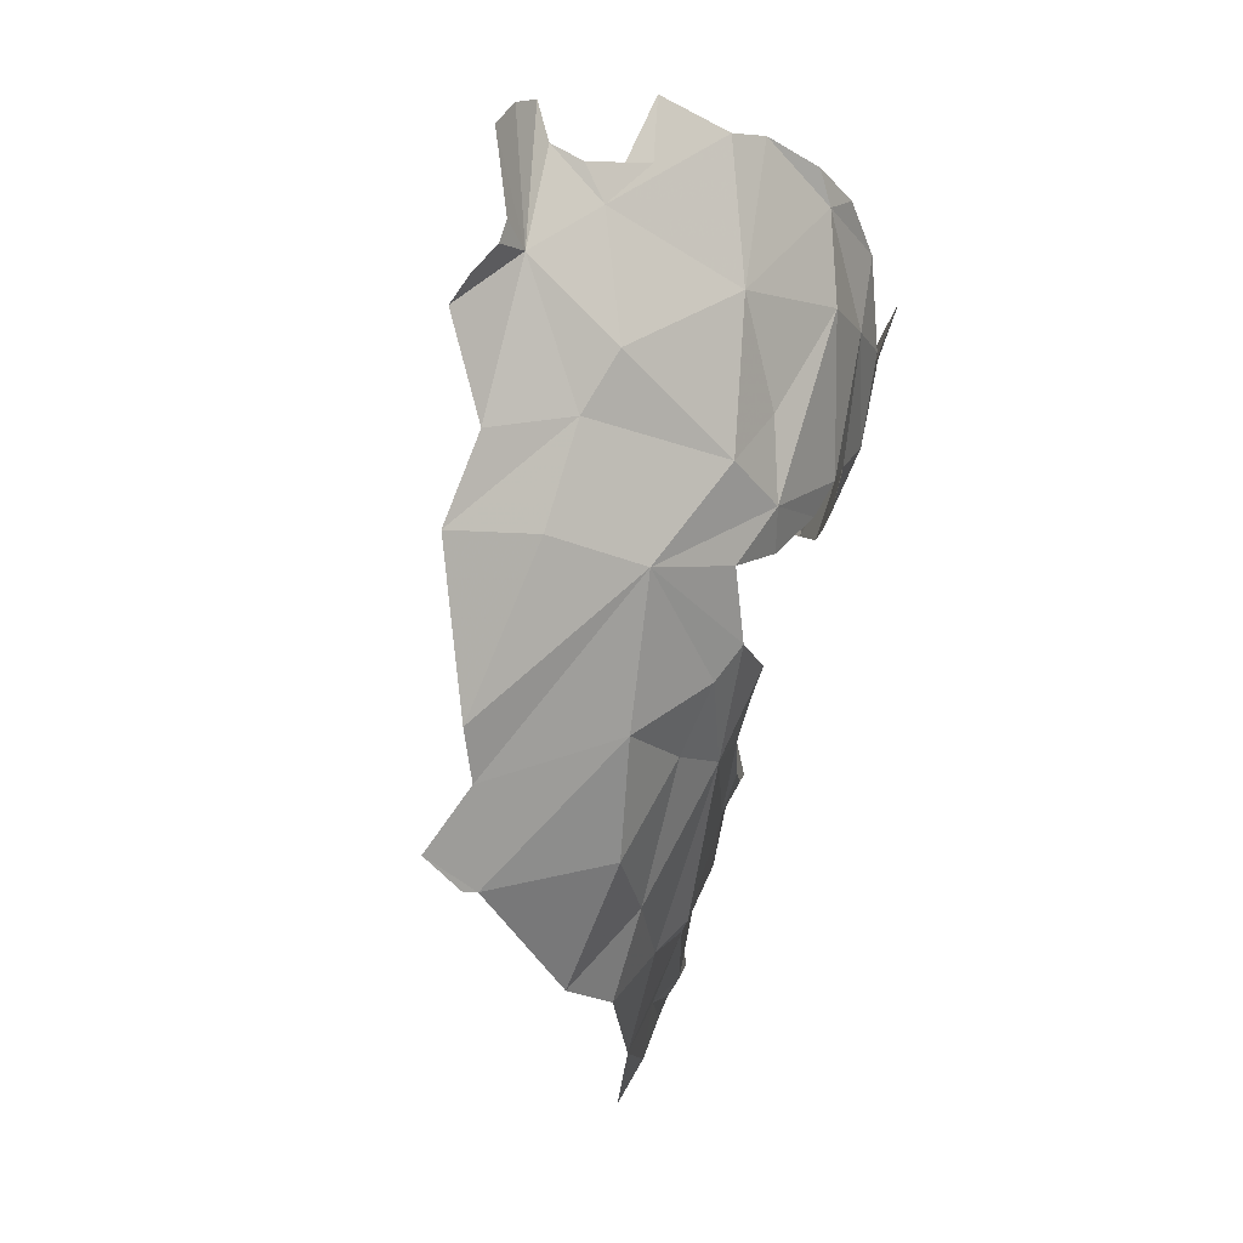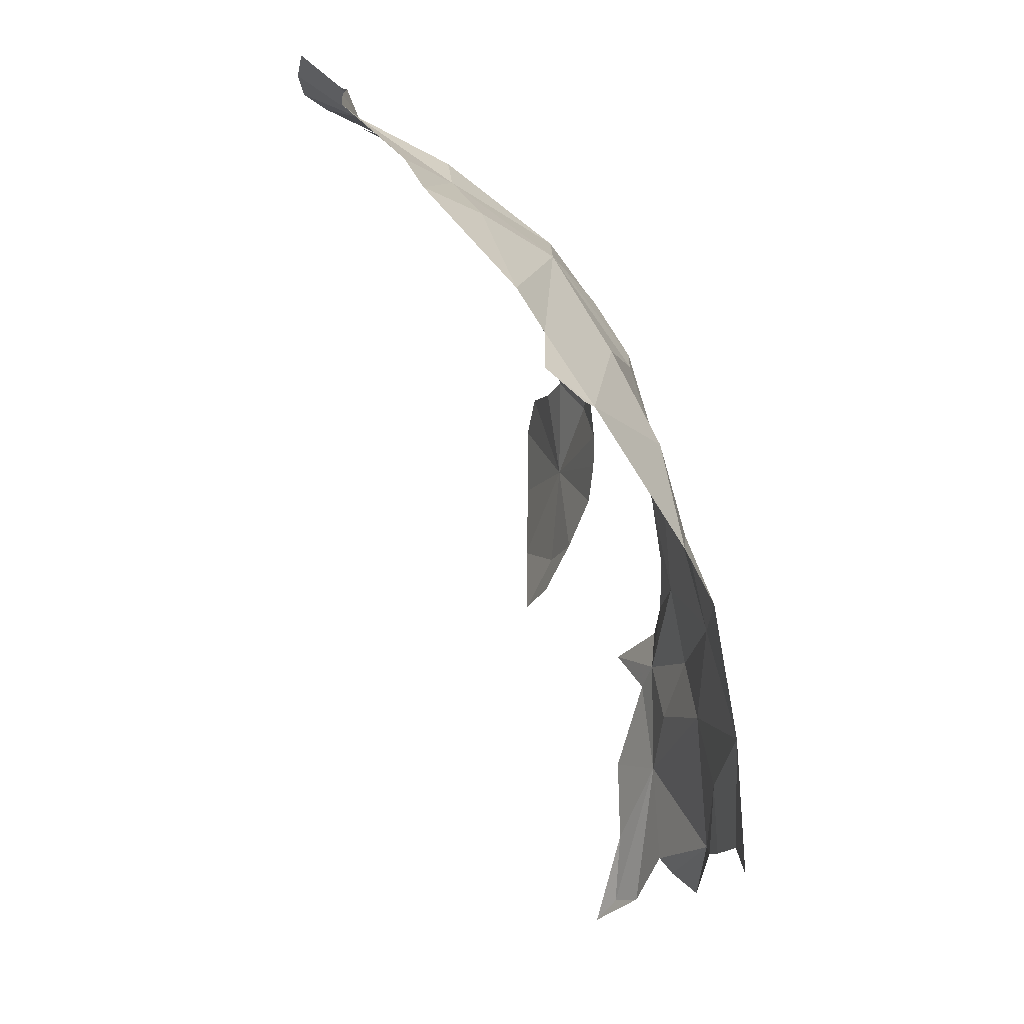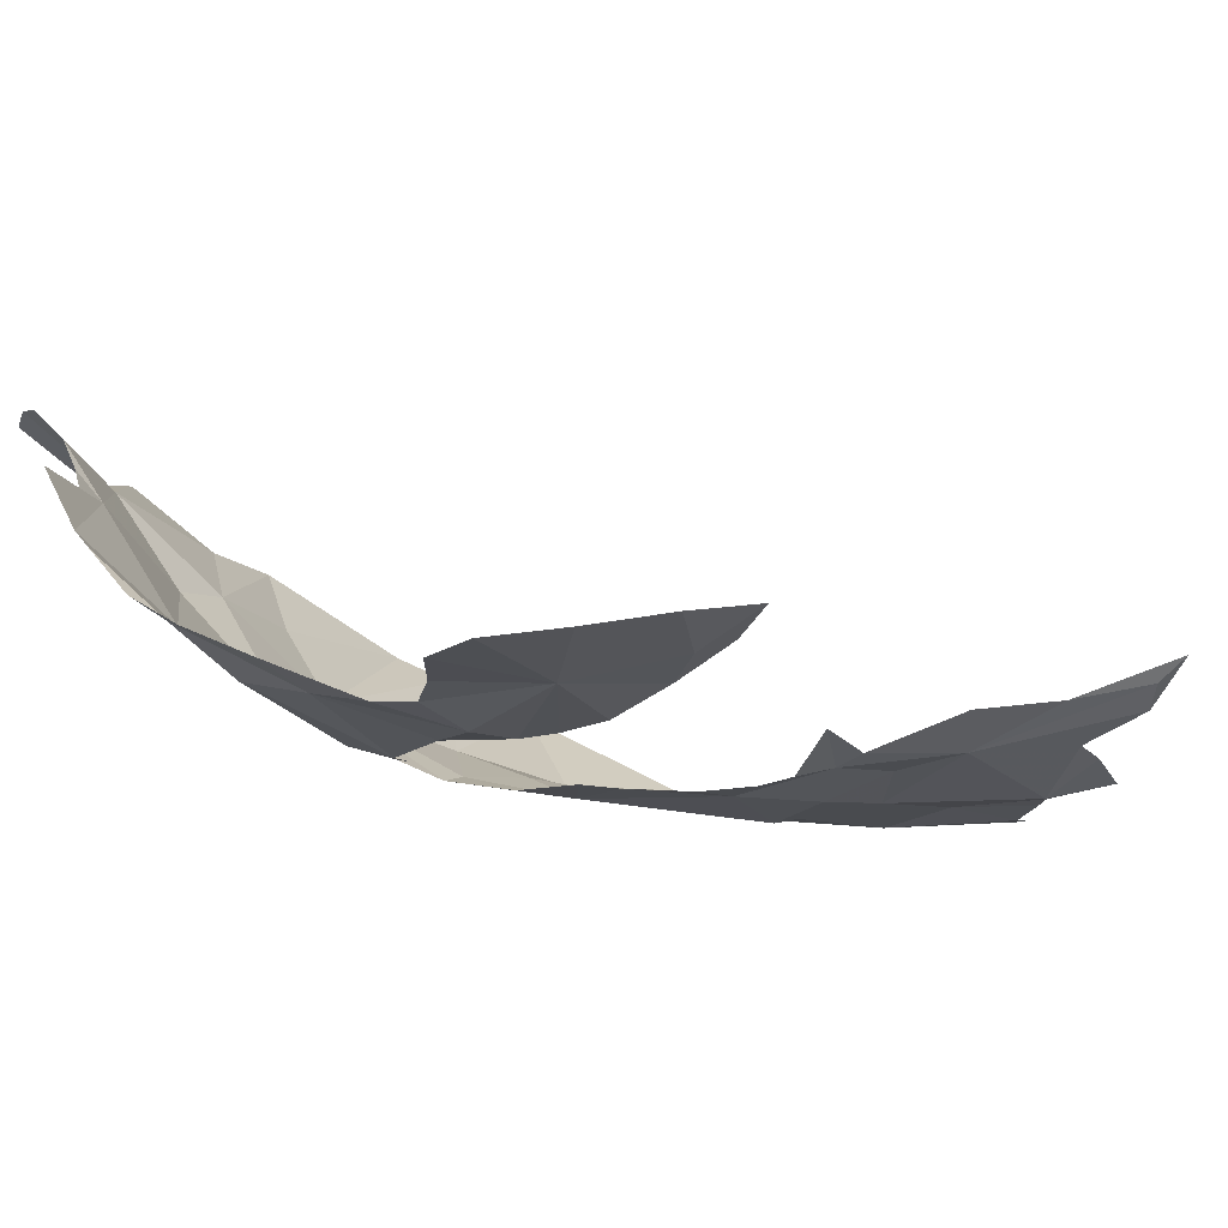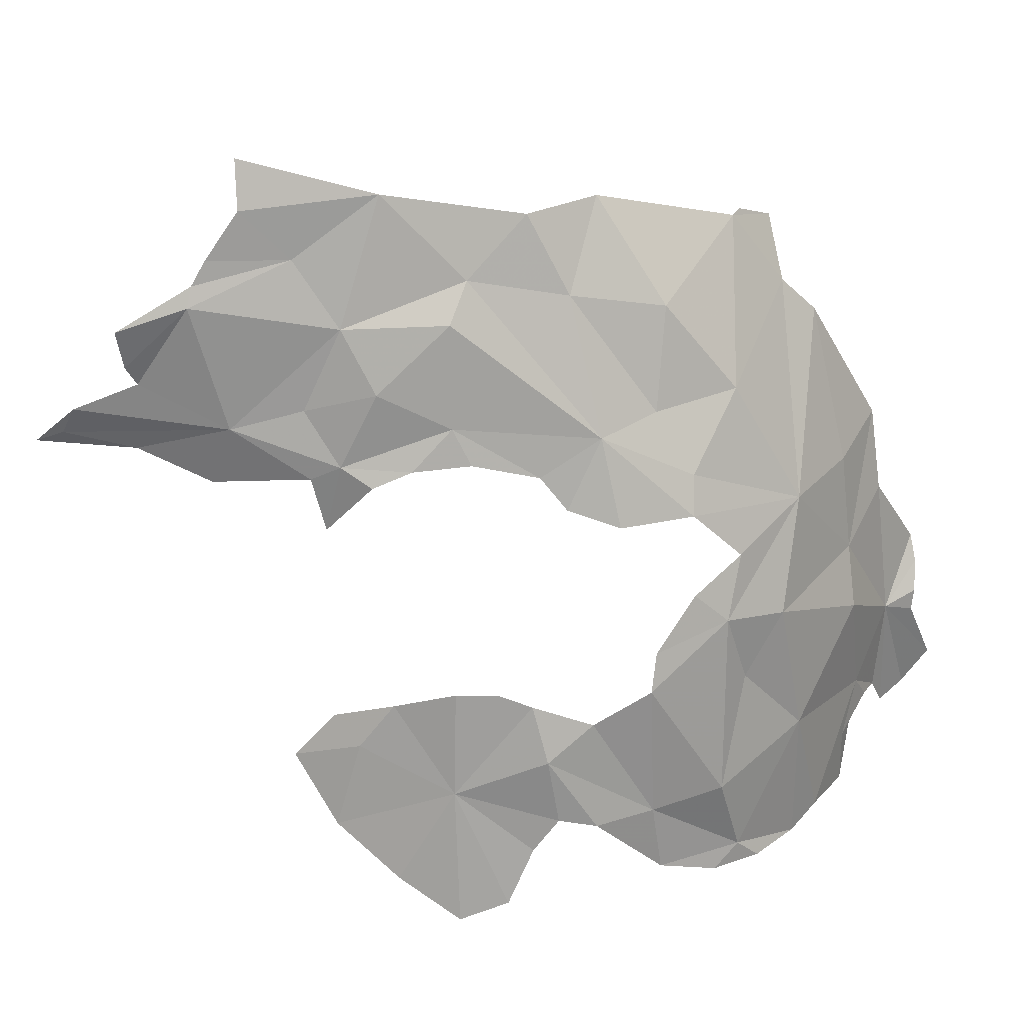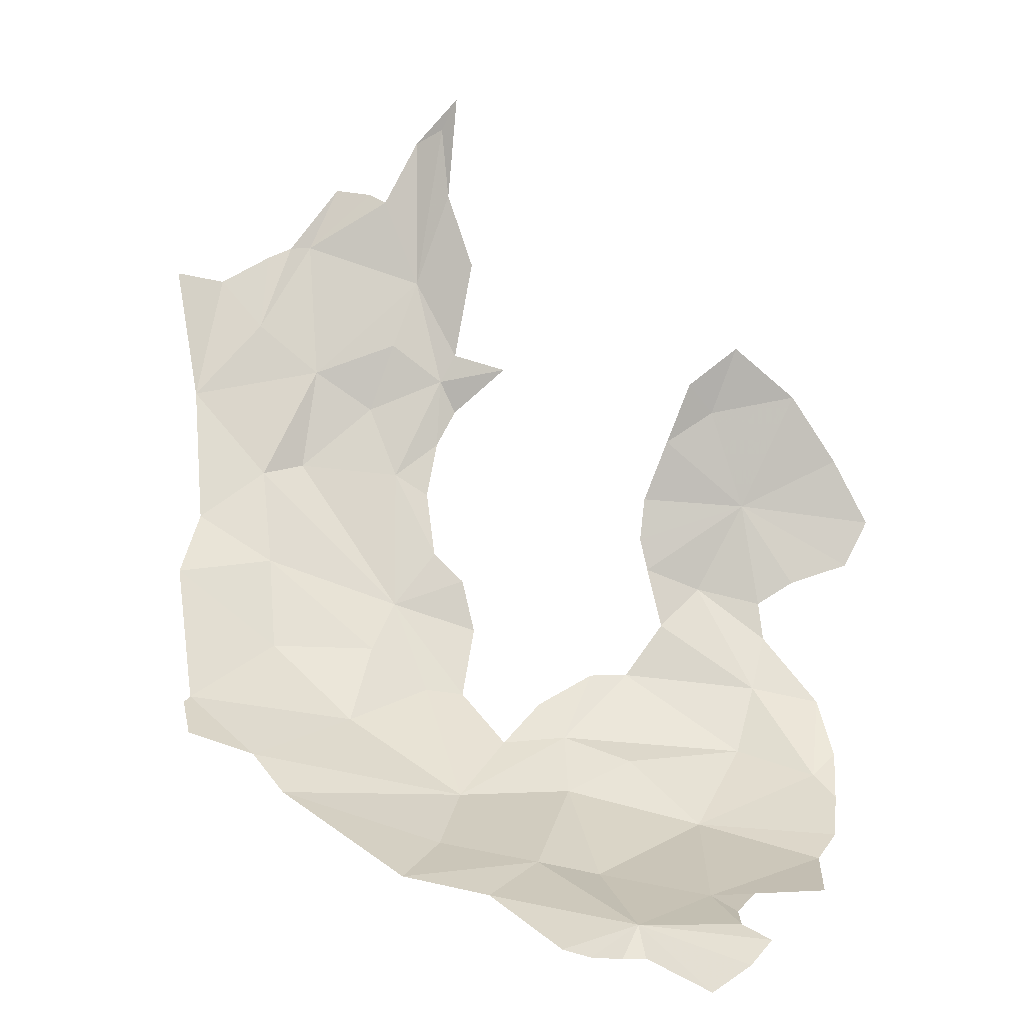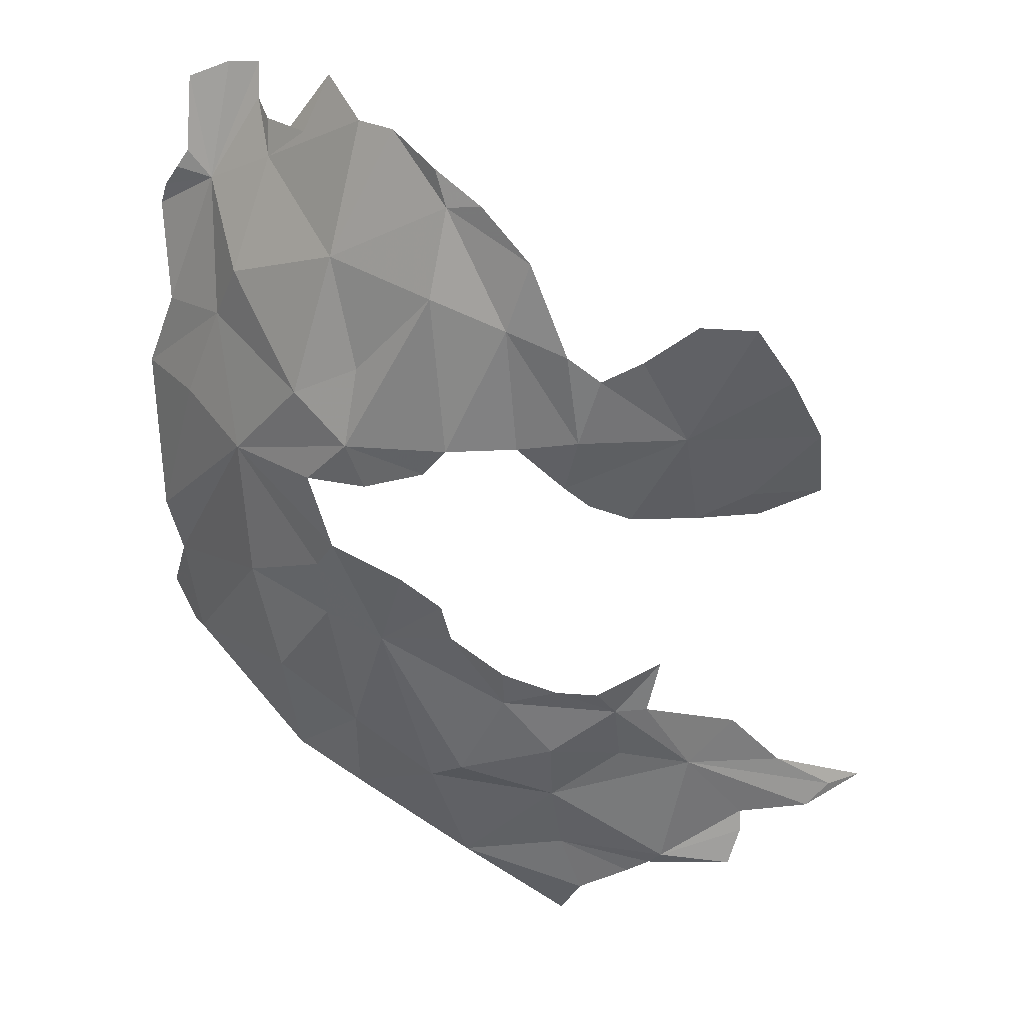
<metadata>
{"format":"obj","ext":"obj","renderer":"f3d","projection":"perspective","resolution":1024,"background":"white","views":[{"elev":73.6,"azim":106.4,"up":"+Y"},{"elev":20.4,"azim":70.4,"up":"+Y"},{"elev":-20.5,"azim":-67.9,"up":"+Z"},{"elev":-70.1,"azim":89.2,"up":"+Z"},{"elev":78.5,"azim":-176.0,"up":"+Z"},{"elev":-53.3,"azim":-117.6,"up":"+Z"}]}
</metadata>
<code>
v 3.201 5.12 -1.999
v 3.418 5.261 -2.049
v 3.251 5.091 -2.019
v 2.997 5.646 -2.049
v 3.108 5.935 -2.054
v 3.198 5.741 -2.064
v 3.127 6.469 -1.94
v 3.439 6.235 -1.945
v 3.079 6.324 -2.024
v 2.862 6.573 -2.012
v 2.965 6.571 -1.973
v 3.382 5.928 -2.046
v 3.364 5.648 -2.032
v 2.975 6.165 -2.046
v 3.012 5.987 -2.063
v 3.487 5.969 -1.994
v 3.707 5.746 -1.991
v 3.794 5.384 -1.989
v 3.665 5.392 -2.021
v 3.539 5.524 -2.008
v 3.473 5.271 -2.034
v 2.959 5.567 -2.035
v 2.813 5.605 -2.016
v 3.144 5.551 -2.027
v 3.089 5.358 -2.021
v 3.68 6.3 -1.836
v 3.65 6.12 -1.937
v 3.353 5.075 -2.052
v 2.949 5.73 -2.075
v 2.995 5.833 -2.072
v 3.537 5.306 -2.028
v 2.888 6.238 -2.052
v 2.845 6.378 -2.062
v 2.928 5.303 -1.974
v 3.119 4.943 -1.963
v 3.007 4.825 -1.881
v 3.045 4.906 -1.926
v 3.012 5.104 -1.951
v 2.563 6.677 -2.002
v 2.544 6.838 -1.889
v 2.841 6.877 -1.785
v 2.452 7.076 -1.606
v 2.181 6.91 -1.809
v 2.165 7.116 -1.485
v 2.085 5.949 -2.098
v 1.714 5.967 -2.123
v 1.77 6.099 -2.127
v 2.098 7.154 -1.42
v 2.094 7.189 -1.342
v 2.618 7.056 -1.564
v 2.737 7.159 -1.389
v 2.962 7.128 -1.371
v 2.193 5.689 -2.032
v 1.957 5.626 -2.03
v 2.354 7.208 -1.368
v 2.021 7.224 -1.293
v 2.072 7.29 -1.264
v 2.198 6.199 -2.137
v 2.029 6.49 -2.068
v 2.301 6.319 -2.111
v 1.926 6.165 -2.116
v 2.02 6.232 -2.122
v 2.351 6.155 -2.112
v 2.372 5.95 -2.089
v 2.318 5.783 -2.045
v 2.88 7.025 -1.562
v 2.136 5.507 -1.968
v 2.001 6.336 -2.114
v 2.331 7.291 -1.326
v 2.39 7.297 -1.326
v 2.733 6.708 -1.951
v 2.166 7.364 -1.252
v 2.378 6.068 -2.101
v 2.395 6.472 -2.104
v 1.859 6.742 -1.929
v 1.846 6.519 -2.043
v 1.798 6.676 -1.968
v 1.8 6.804 -1.883
v 1.813 6.916 -1.755
v 1.864 6.987 -1.685
v 2.023 7.075 -1.552
v 1.82 5.798 -2.086
v 2.068 6.681 -2.005
v 2.376 6.737 -1.939
v 2.264 5.619 -1.987
v 1.866 7.08 -1.516
v 2.641 6.585 -2.023
v 2.545 7.285 -1.266
v 2.498 6.483 -2.081
v 3.56 6.787 -1.494
v 3.595 6.697 -1.588
v 3.584 6.677 -1.62
v 3.392 6.826 -1.556
v 3.301 6.925 -1.512
v 3.164 6.686 -1.834
v 2.471 7.299 -1.291
v 3.4 6.488 -1.882
f 1 2 3
f 4 5 6
f 7 8 9
f 10 11 9
f 12 13 6
f 14 5 15
f 13 16 17
f 14 9 5
f 17 18 19
f 17 19 20
f 20 2 13
f 21 2 20
f 4 22 23
f 4 6 24
f 24 25 4
f 8 26 27
f 22 4 25
f 2 25 13
f 28 3 2
f 28 2 21
f 4 29 30
f 20 13 17
f 4 23 29
f 1 25 2
f 25 24 13
f 9 8 16
f 13 12 16
f 8 27 16
f 30 5 4
f 31 21 20
f 31 20 19
f 9 14 32
f 33 10 9
f 16 27 17
f 12 5 9
f 16 12 9
f 5 12 6
f 24 6 13
f 30 15 5
f 22 25 34
f 35 36 37
f 35 37 25
f 34 25 38
f 32 33 9
f 36 38 37
f 38 25 37
f 25 1 35
f 39 40 41
f 42 43 44
f 45 46 47
f 44 48 49
f 50 41 40
f 50 51 52
f 45 53 54
f 55 56 57
f 40 42 50
f 58 59 60
f 61 62 45
f 63 58 60
f 50 55 51
f 61 45 47
f 64 65 45
f 66 41 50
f 67 54 53
f 66 50 52
f 53 45 65
f 49 56 55
f 68 58 62
f 55 44 49
f 59 58 68
f 50 42 55
f 45 62 58
f 55 69 70
f 71 39 41
f 55 72 69
f 45 73 64
f 60 59 74
f 63 73 45
f 75 76 77
f 75 77 78
f 63 45 58
f 57 72 55
f 55 42 44
f 75 59 76
f 79 80 43
f 81 48 44
f 45 82 46
f 59 83 74
f 83 75 43
f 45 54 82
f 42 40 43
f 39 84 40
f 53 65 85
f 85 67 53
f 44 86 81
f 75 78 79
f 84 43 40
f 71 87 39
f 43 75 79
f 43 80 44
f 83 39 74
f 75 83 59
f 84 39 83
f 83 43 84
f 51 55 88
f 44 80 86
f 68 76 59
f 89 39 87
f 41 11 10
f 41 10 71
f 89 74 39
f 90 91 92
f 90 92 93
f 94 66 52
f 41 95 11
f 55 70 96
f 66 94 41
f 55 96 88
f 7 95 97
f 8 97 26
f 7 9 11
f 95 92 97
f 7 11 95
f 7 97 8
f 93 92 95
f 95 41 93
f 97 92 26
f 41 94 93

</code>
